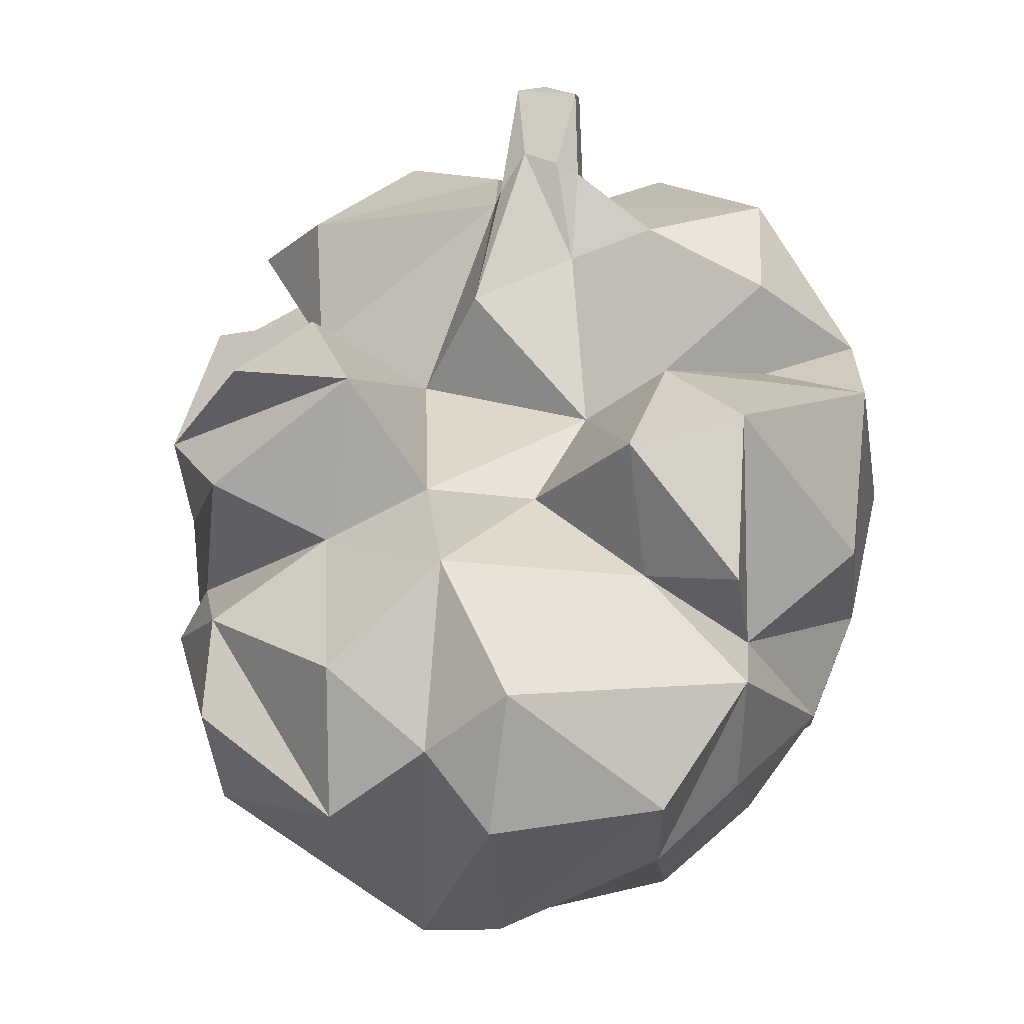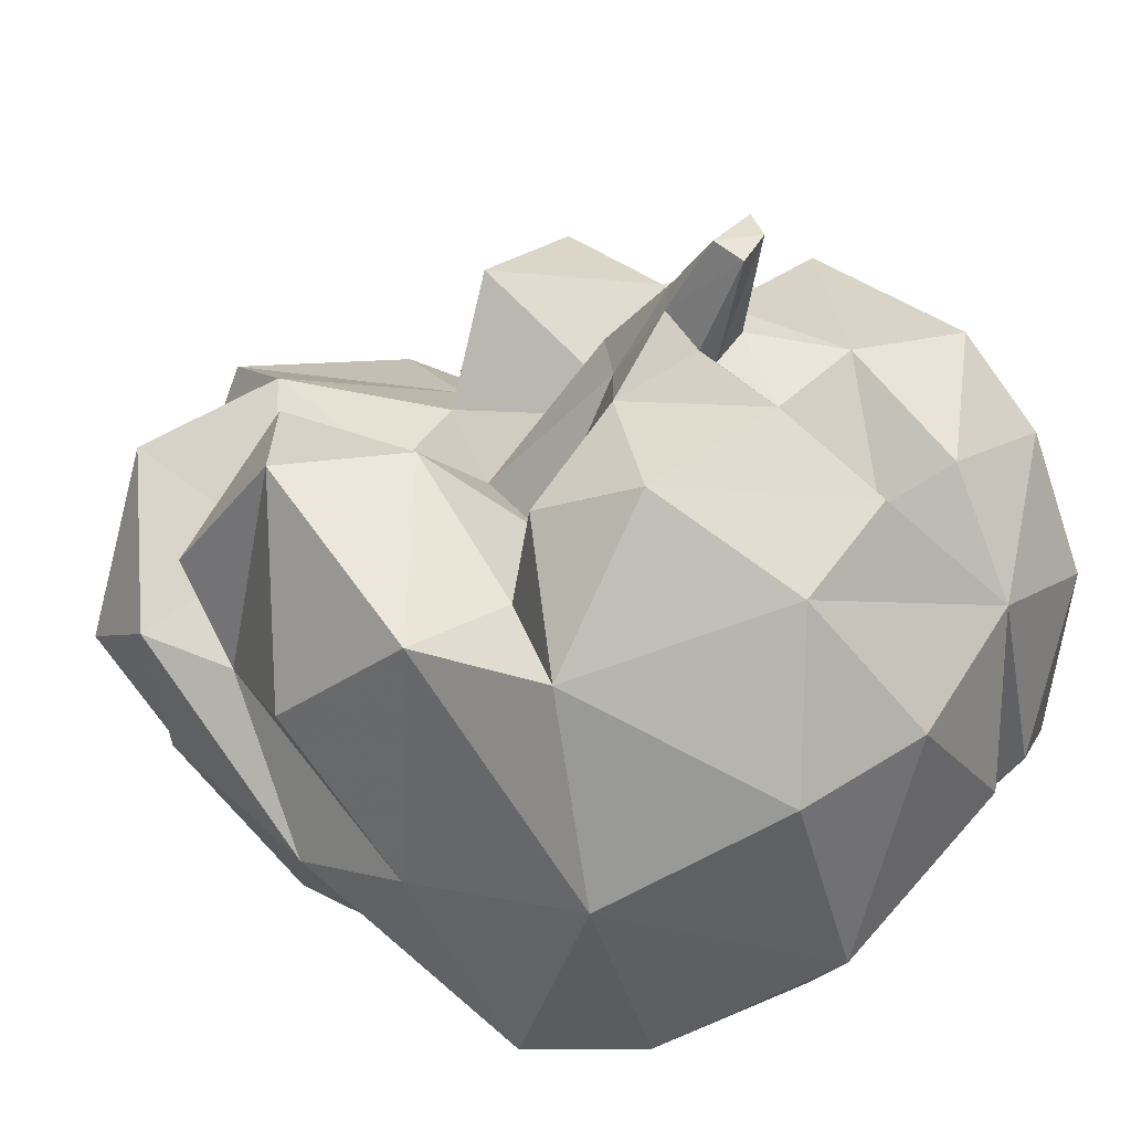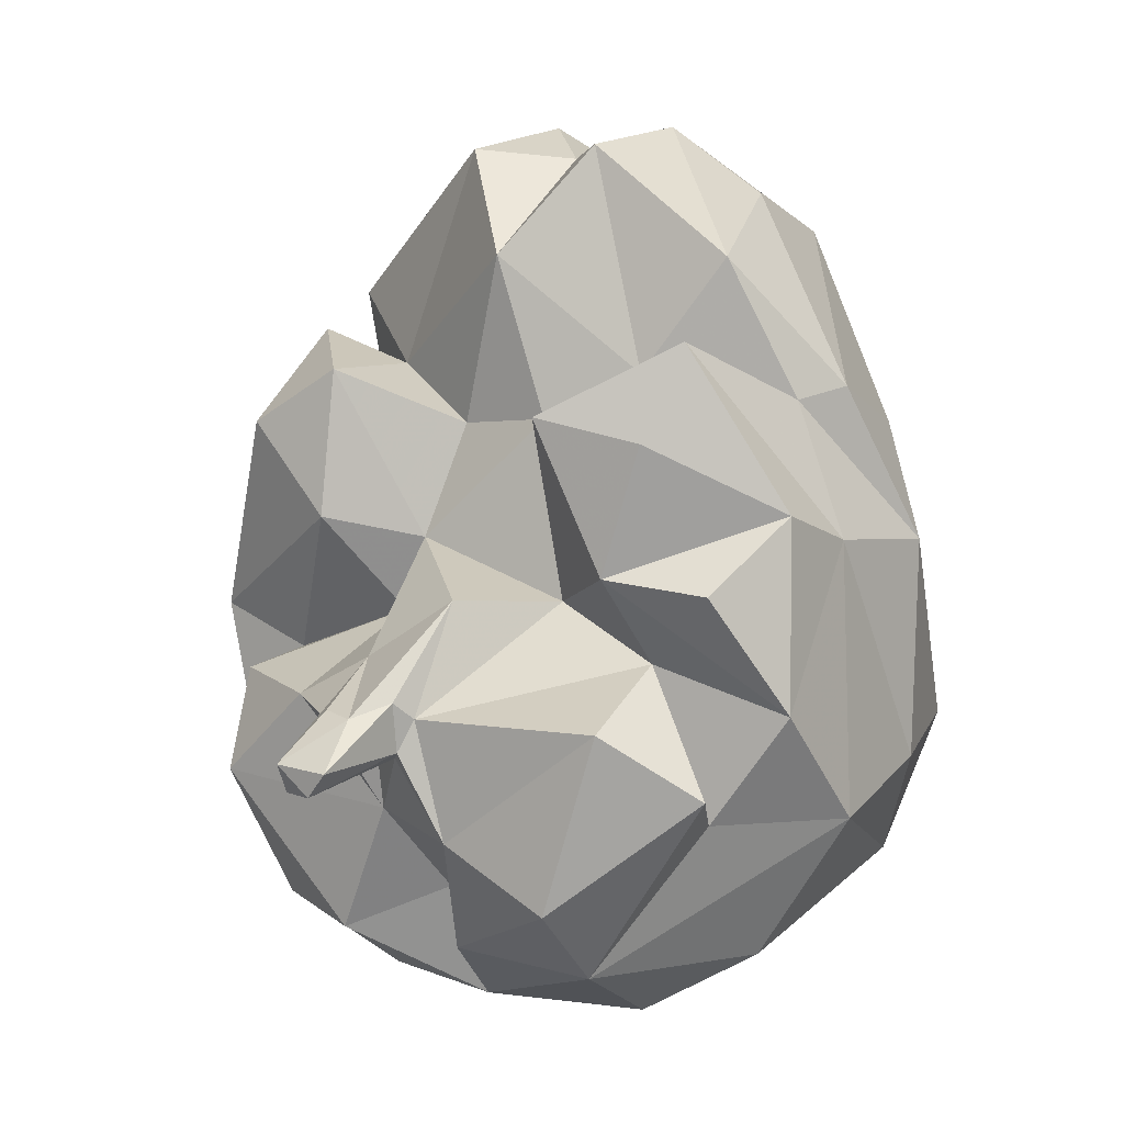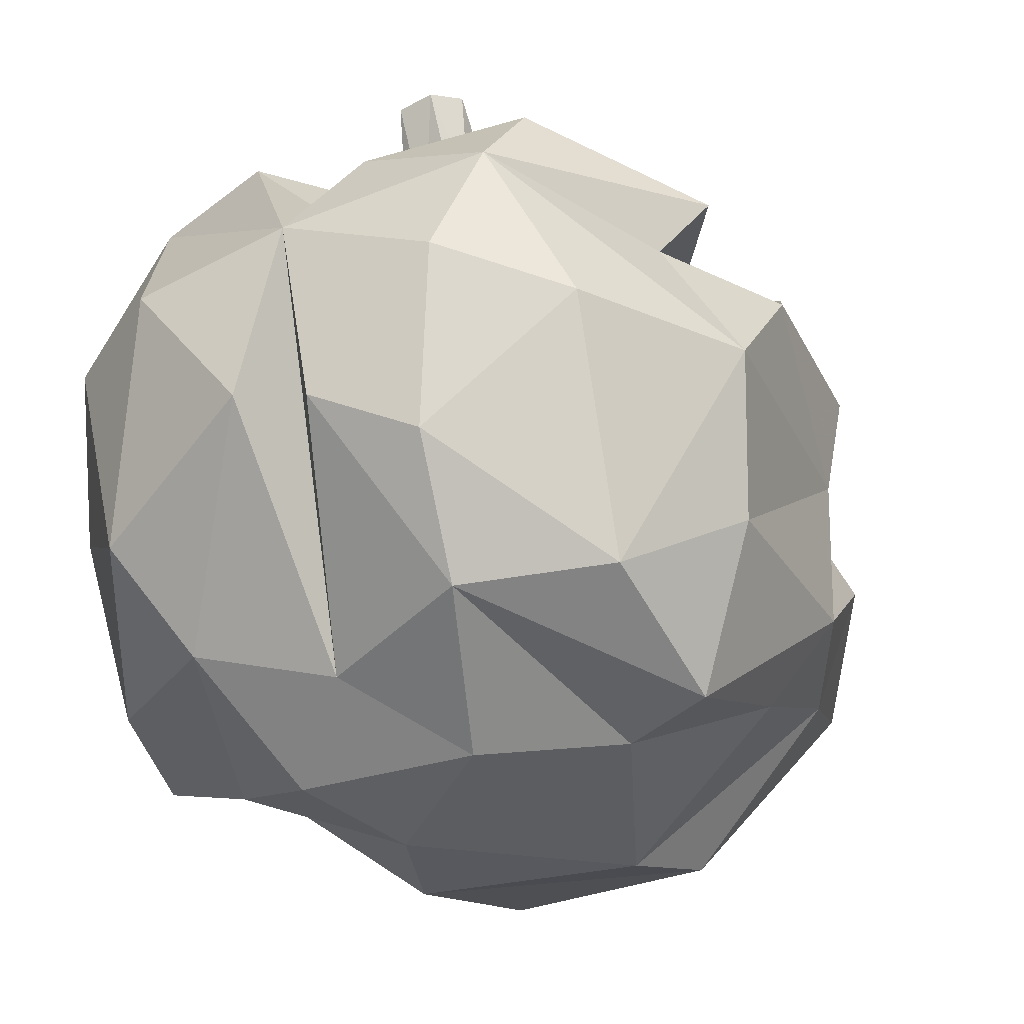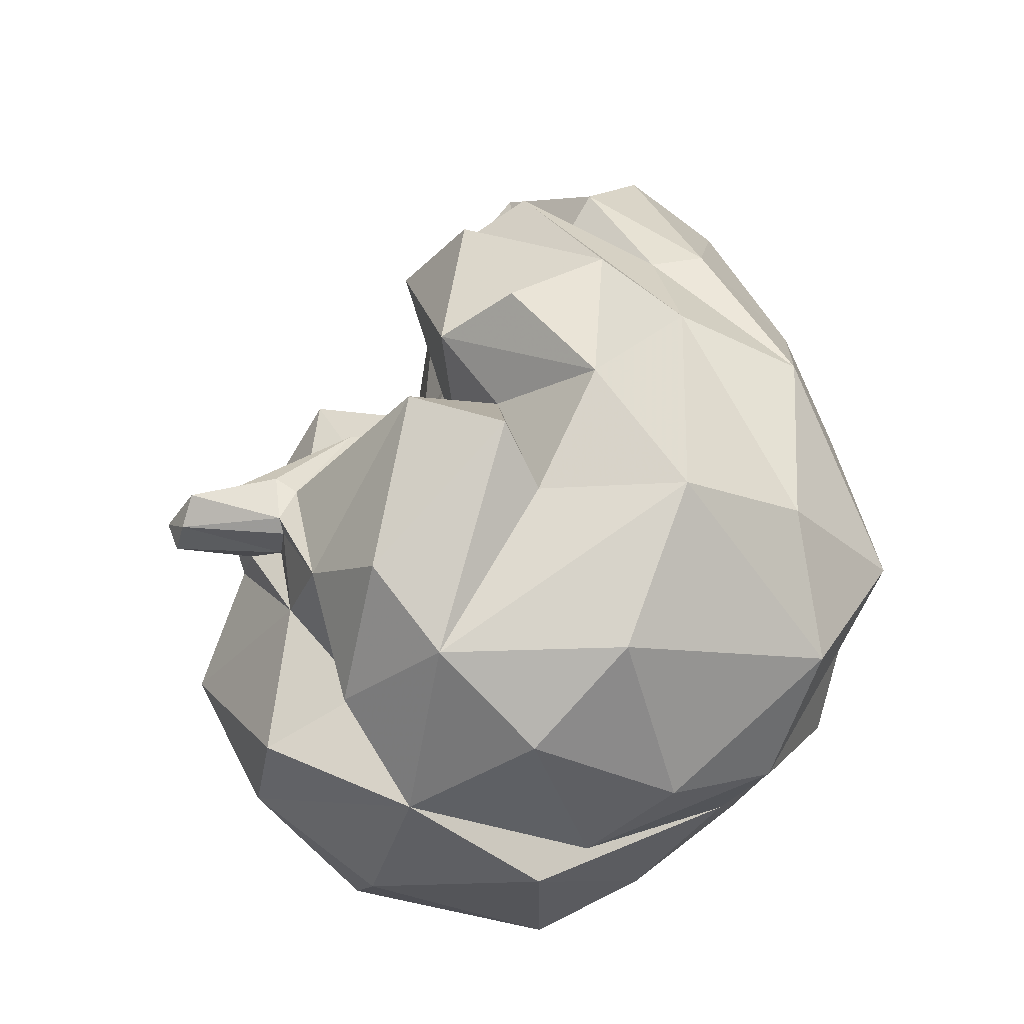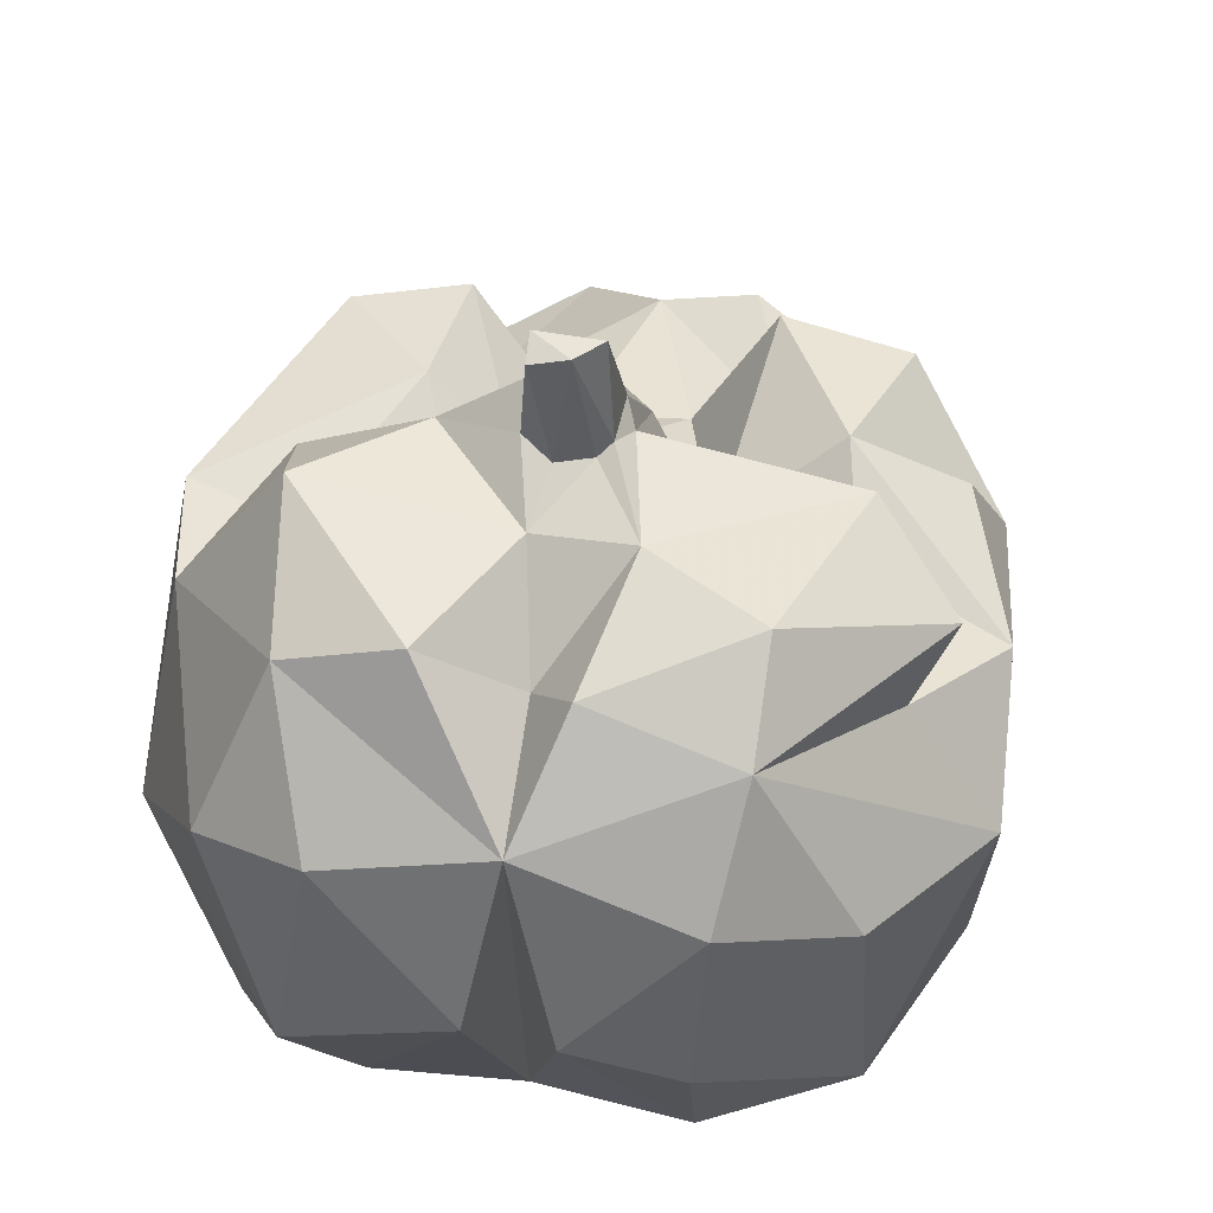
<metadata>
{"format":"obj","ext":"obj","renderer":"f3d","projection":"perspective","resolution":1024,"background":"white","views":[{"elev":26.2,"azim":-168.2,"up":"+Z"},{"elev":34.1,"azim":-59.1,"up":"+Z"},{"elev":6.1,"azim":37.9,"up":"+Y"},{"elev":-23.4,"azim":27.6,"up":"+Z"},{"elev":-40.7,"azim":60.8,"up":"+Y"},{"elev":39.8,"azim":9.2,"up":"+Z"}]}
</metadata>
<code>
v -0.1262 -0.6189 -19.15
v -0.2718 -0.6715 -19.24
v -0.8206 -0.628 -19.61
v -0.2546 -3.096 -22
v -0.5075 3.531 -22.26
v -0.7998 -0.1228 -20.75
v -1.665 -0.5516 -19.96
v -0.3527 1.293 -20.95
v -0.3983 2.725 -23.57
v -1.129 -2.961 -21.02
v -1.454 2.493 -23
v -1.142 0.5981 -20.2
v -1.869 1.975 -21.07
v -1.417 -2.27 -20.13
v -1.782 1.289 -20.18
v -2.544 0.7544 -21.41
v -2.536 -1.49 -22.02
v -1.906 1.57 -21.76
v -2.49 -0.1841 -20.58
v -2.33 0.8006 -22.74
v -2.192 -0.7646 -23.75
v -1.448 -2.699 -22.69
v -1.918 1.107 -23.38
v -1.988 2.255 -21.68
v -1.937 2.116 -22.58
v -2.502 -0.1102 -22.39
v -2.311 -1.1 -20.62
v -1.736 -0.4685 -20.62
v -1.549 -1.266 -19.62
v -1.045 -2.25 -23.38
v -1.992 -1.638 -23.48
v -1.332 1.274 -24
v -1.784 0.03714 -23.63
v -1.597 -0.7495 -23.86
v -0.2663 -0.76 -24.38
v -0.5847 3.336 -21.33
v -1.891 -2.524 -21.25
v -1.072 1.696 -20.27
v -1.561 3.036 -22.24
v -0.479 1.346 -24.31
v 0.9968 -2.423 -23.31
v 1.292 -2.002 -19.77
v 1.922 -2.506 -21.49
v 2.02 -1.423 -20.71
v 2.237 0.2245 -20.37
v 2.463 0.7398 -21.04
v 1.586 2.974 -21.96
v 1.456 -0.8152 -23.94
v 1.955 -2.004 -23.18
v 2.01 1.496 -21.82
v 2.423 0.518 -21.79
v 2.078 -1.005 -23.78
v 1.983 1.284 -23.13
v 2.197 1.59 -22.18
v 2.44 0.4443 -22.83
v 2.615 -1.436 -21.6
v 2.482 -1.157 -22.68
v 2.576 -0.6234 -20.88
v 1.804 1.249 -20.18
v 1.727 -0.691 -19.79
v 2.28 -1.164 -20.29
v 2.029 0.2338 -23.45
v 1.271 -2.551 -20.33
v 1.774 1.927 -20.75
v 1.547 2.711 -22.74
v 0.7199 0.05002 -20.73
v 0.9424 1.407 -20.1
v 1.055 1.68 -21.22
v 0.5988 3.331 -21.27
v -0.1959 -0.9464 -18.72
v 0.1214 -0.6545 -19.1
v -0.2975 -0.3306 -19.77
v 0.2877 -3.07 -22.1
v 0.03012 2.536 -20.84
v 0.4035 1.346 -20.92
v -0.08473 -0.9391 -19.62
v -0.1871 -1.156 -18.81
v -0.5538 0.4448 -20.7
v 0.2823 -2.427 -20.06
v 0.2653 -0.9234 -19.44
v 0.1737 -0.9795 -19.52
v -0.01573 -2.069 -20.35
v 0.516 -1.569 -19.64
v 0.3507 -0.6867 -19.53
v 0.06934 -1.155 -18.75
v 0.2364 -0.9711 -18.73
v 0.2817 -0.5612 -19.38
v 0.3321 0.1019 -19.97
v 1.491 0.313 -20.16
v 1.016 -2.9 -22.42
v 0.9311 0.3611 -24.4
v 0.6546 -1.504 -24.1
v 0.5645 3.503 -22.29
v 1.079 1.154 -24.25
v 1.626 2.517 -21.47
v 1.617 -0.3086 -20.59
v 1.119 -2.99 -21.18
v -0.01108 -2.962 -20.77
v -0.08524 -2.006 -23.6
v -0.6501 -1.483 -24.13
v -0.5791 0.05825 -24.48
v 0.136 2.737 -23.64
v -0.02338 3.265 -21.86
v -0.2681 -0.9144 -19.45
v -0.1498 -1.41 -19.76
v -1.201 1.715 -21.24
v -0.6231 -2.37 -19.86
f 82 107 98
f 9 102 40
f 4 99 98
f 104 105 76
f 2 1 72
f 72 3 2
f 10 98 14
f 10 22 4
f 105 29 107
f 78 12 6
f 39 9 11
f 7 29 3
f 3 29 105
f 38 12 78
f 38 78 8
f 8 106 38
f 40 11 9
f 33 32 101
f 35 33 101
f 78 6 72
f 30 99 4
f 5 39 36
f 30 4 22
f 34 100 30
f 32 40 101
f 34 35 100
f 23 32 33
f 34 30 31
f 15 16 19
f 20 18 24
f 18 16 15
f 18 20 26
f 26 17 19
f 17 37 27
f 16 18 26
f 19 17 27
f 16 26 19
f 20 21 26
f 21 20 33
f 23 33 20
f 31 17 21
f 26 21 17
f 20 24 25
f 18 13 106
f 25 32 23
f 21 34 31
f 25 24 11
f 24 18 106
f 20 25 23
f 33 34 21
f 17 31 22
f 17 22 37
f 13 18 15
f 12 19 28
f 19 12 15
f 27 28 19
f 29 27 14
f 27 7 28
f 7 27 29
f 15 12 38
f 38 13 15
f 31 30 22
f 39 11 24
f 32 25 11
f 34 33 35
f 106 74 36
f 106 8 74
f 3 72 6
f 7 3 6
f 10 14 37
f 27 37 14
f 37 22 10
f 13 38 106
f 24 36 39
f 39 5 9
f 32 11 40
f 36 24 106
f 28 7 6
f 12 28 6
f 29 14 107
f 30 100 99
f 8 75 74
f 8 78 75
f 99 41 73
f 83 79 42
f 66 88 84
f 73 90 97
f 90 73 41
f 92 48 41
f 84 60 96
f 83 42 60
f 84 83 60
f 63 61 42
f 97 90 43
f 97 43 63
f 94 53 91
f 56 44 63
f 96 60 61
f 61 44 96
f 43 56 63
f 89 96 58
f 89 58 45
f 95 54 47
f 41 49 90
f 65 53 94
f 58 44 56
f 51 64 46
f 56 51 58
f 55 51 57
f 51 56 57
f 62 52 48
f 50 68 64
f 50 54 95
f 65 47 54
f 54 53 65
f 91 53 62
f 50 64 51
f 54 50 55
f 50 51 55
f 53 54 55
f 62 53 55
f 49 52 57
f 49 57 56
f 55 57 52
f 52 62 55
f 46 58 51
f 96 44 58
f 45 58 46
f 56 43 49
f 52 49 41
f 60 42 61
f 67 46 64
f 89 46 59
f 89 45 46
f 44 61 63
f 91 62 48
f 52 41 48
f 68 95 69
f 68 67 64
f 94 102 65
f 97 63 98
f 66 84 96
f 67 66 89
f 74 75 68
f 75 67 68
f 69 74 68
f 78 66 75
f 78 88 66
f 72 71 88
f 70 85 86
f 85 76 81
f 1 71 72
f 100 92 99
f 73 97 98
f 101 91 35
f 73 98 99
f 100 35 92
f 103 93 102
f 69 93 103
f 103 74 69
f 77 104 76
f 2 104 77
f 70 1 2
f 2 77 70
f 70 77 85
f 78 72 88
f 1 70 71
f 77 76 85
f 105 82 83
f 84 87 80
f 81 80 85
f 83 82 79
f 82 98 79
f 105 83 81
f 80 81 83
f 83 84 80
f 81 76 105
f 85 80 86
f 71 86 87
f 70 86 71
f 88 71 87
f 80 87 86
f 88 87 84
f 67 75 66
f 98 63 79
f 91 48 92
f 93 69 95
f 67 89 59
f 67 59 46
f 95 68 50
f 95 47 93
f 93 47 65
f 102 93 65
f 49 43 90
f 96 89 66
f 63 42 79
f 99 92 41
f 102 94 40
f 40 94 101
f 94 91 101
f 91 92 35
f 9 5 102
f 5 103 102
f 74 103 36
f 5 36 103
f 2 3 104
f 10 4 98
f 107 14 98
f 3 105 104
f 107 82 105

</code>
